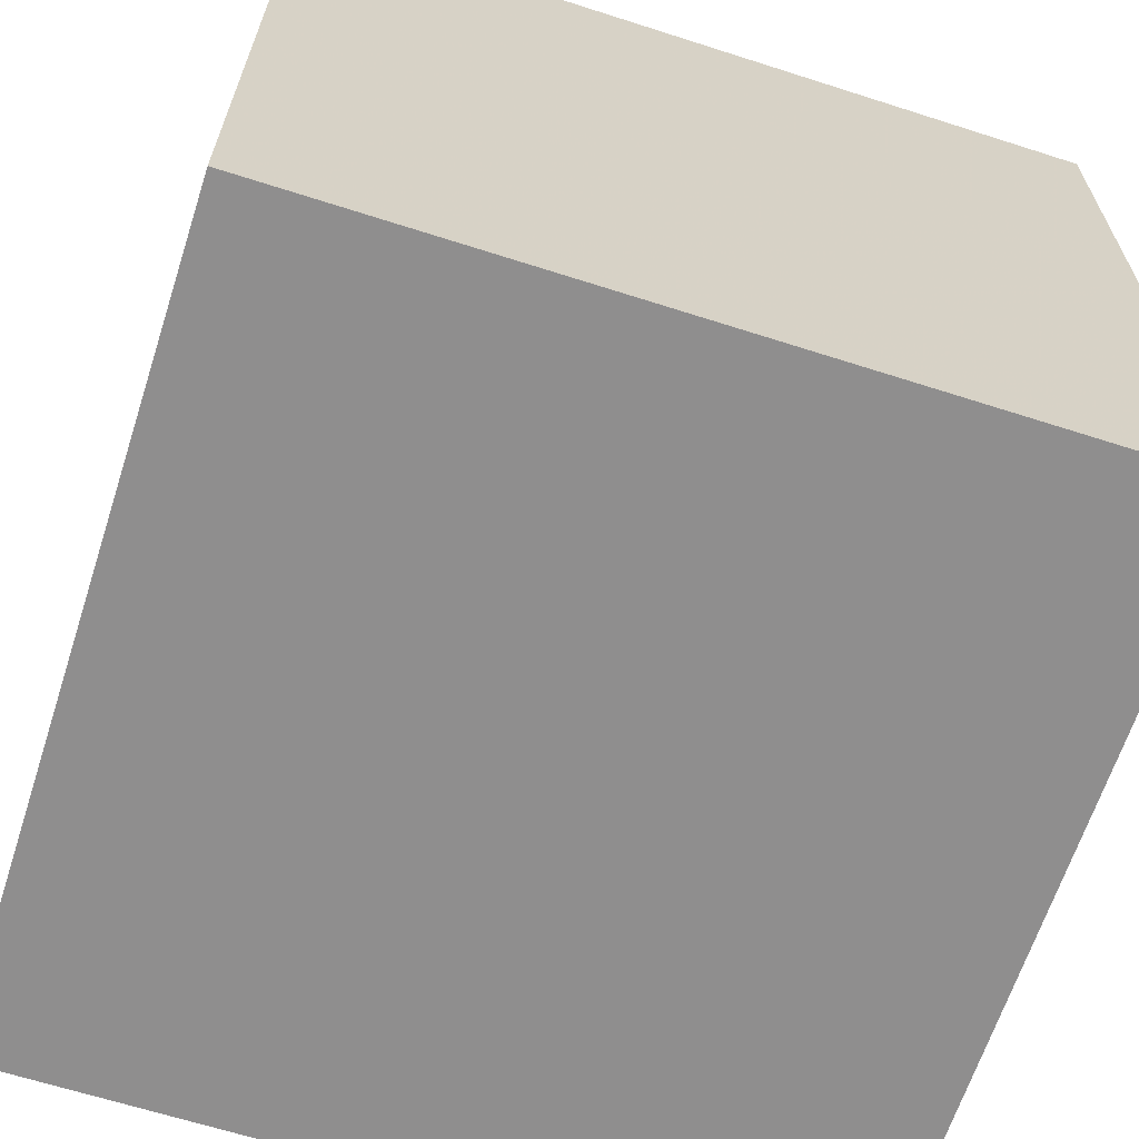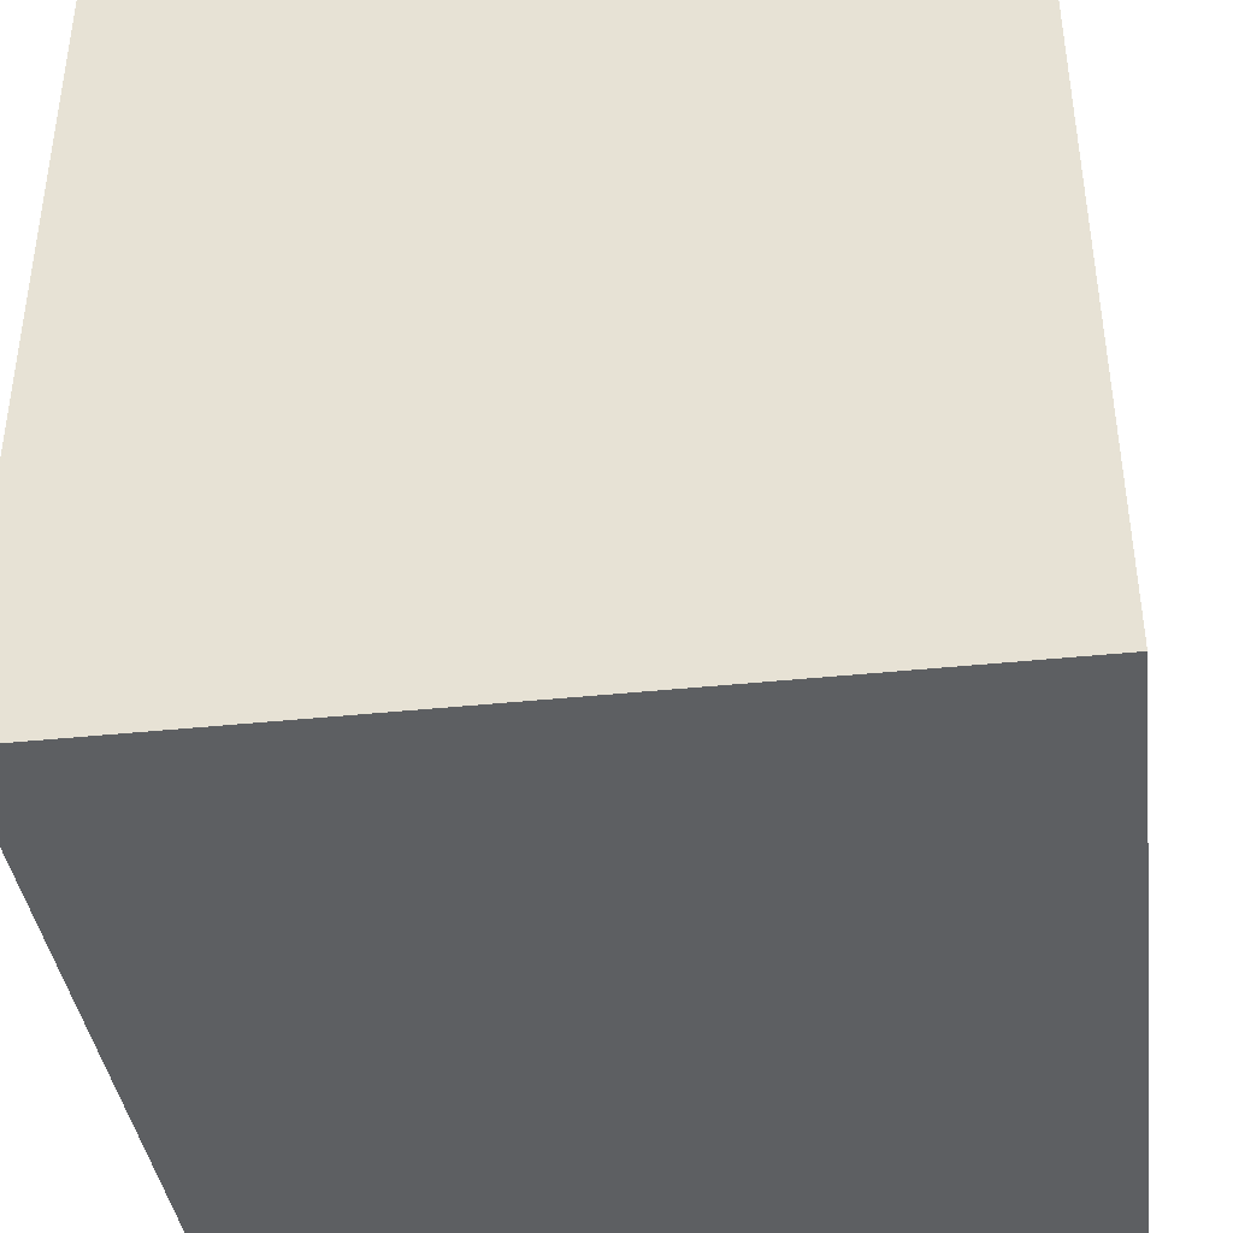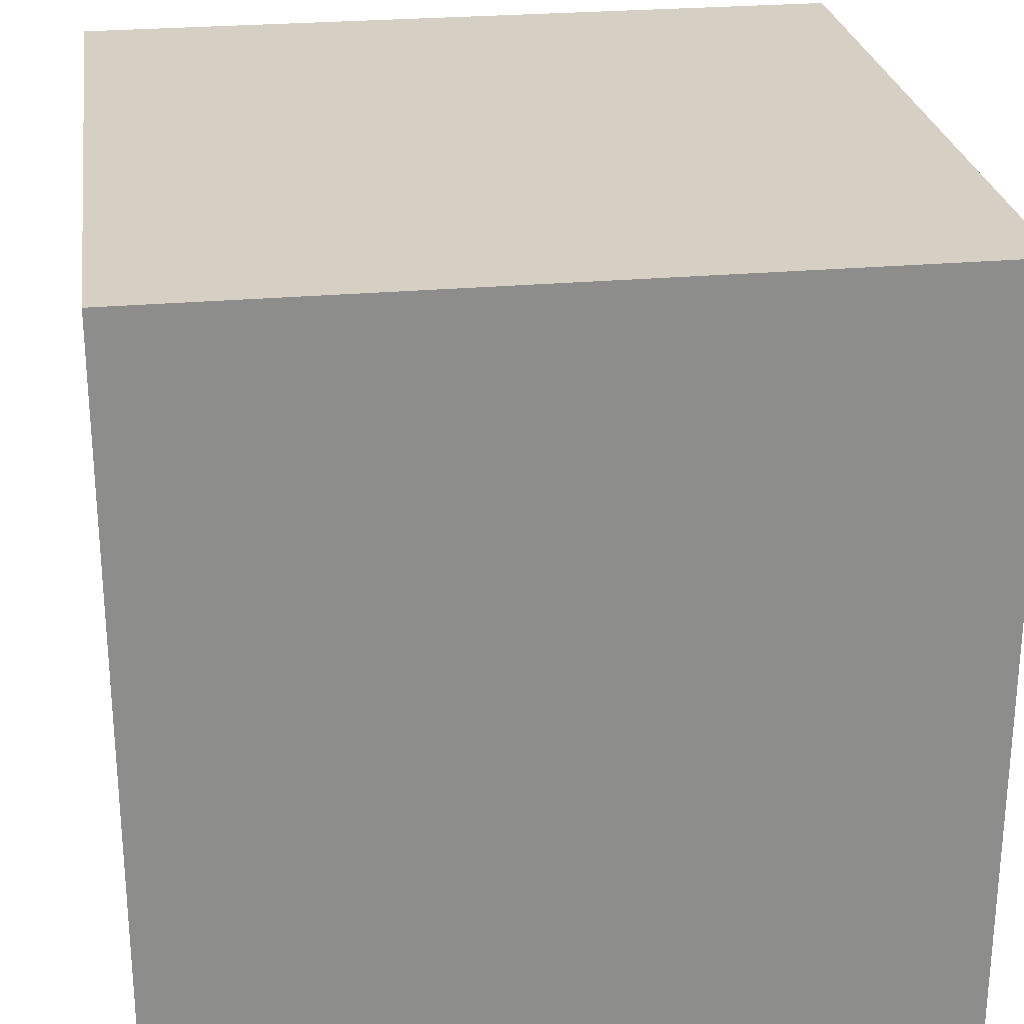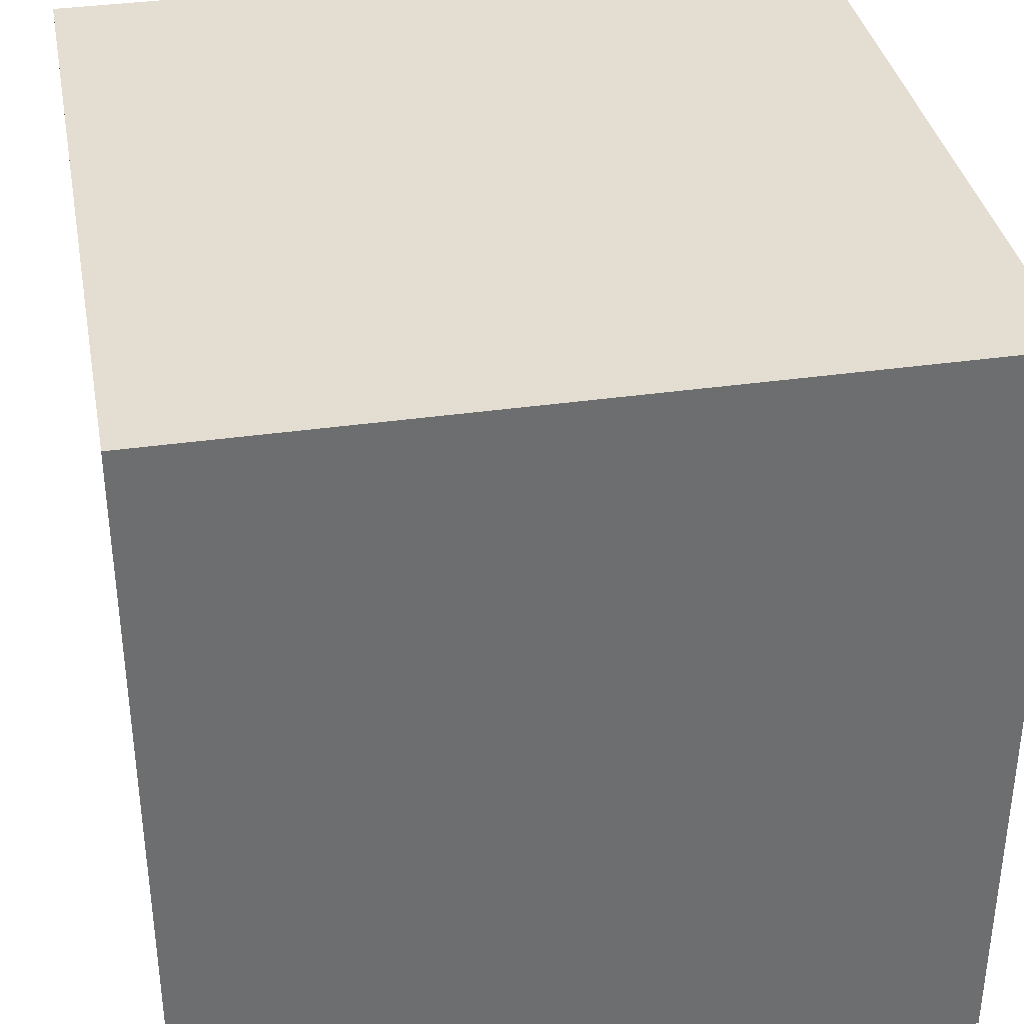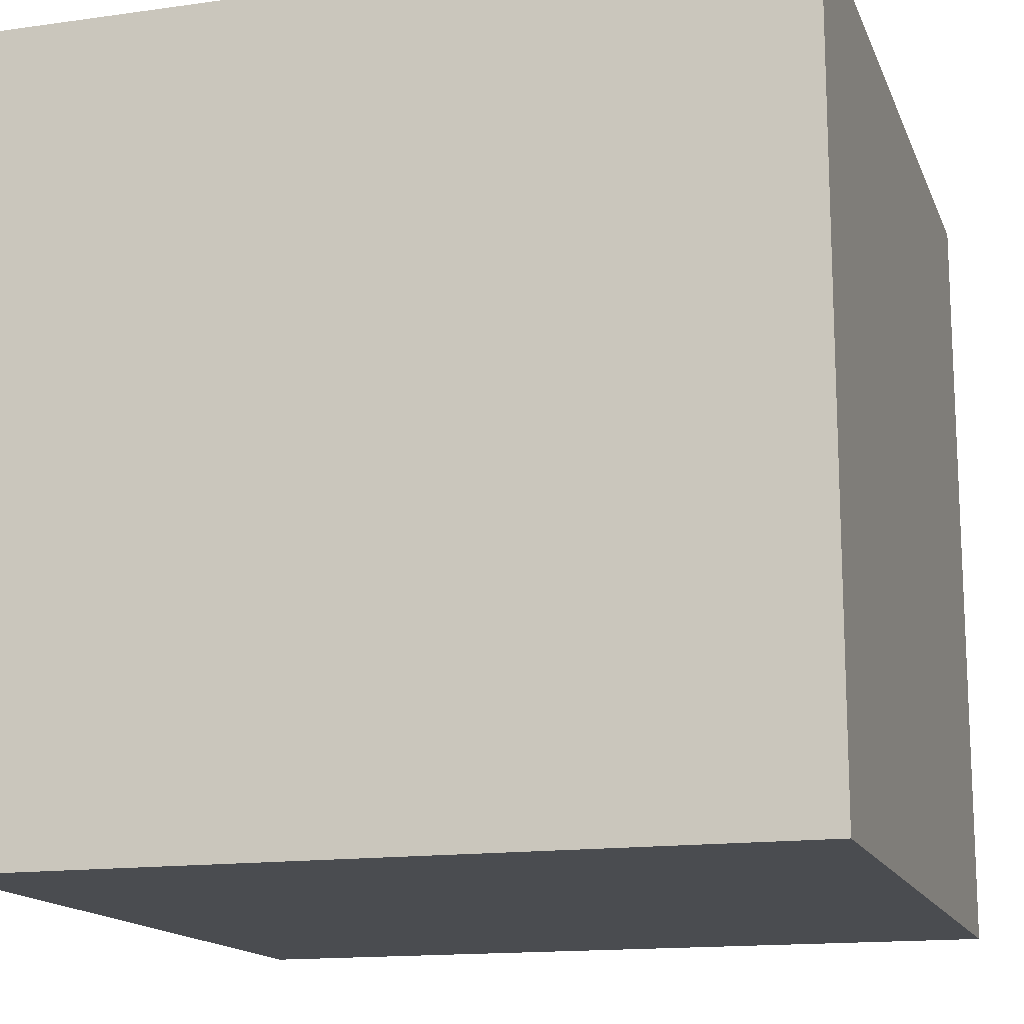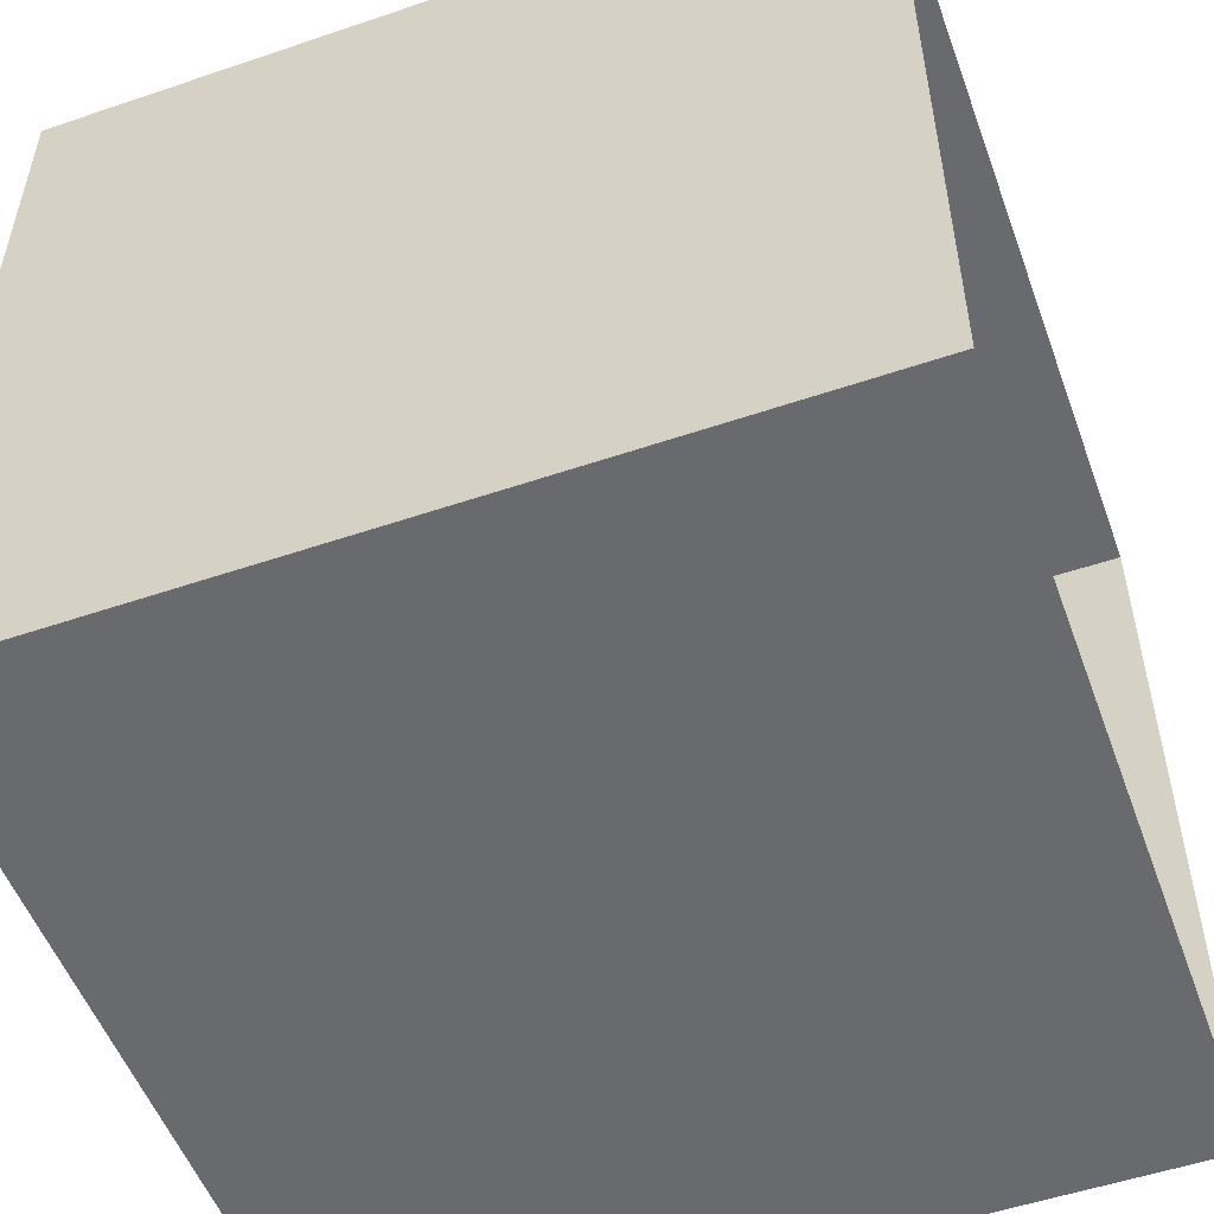
<metadata>
{"format":"obj","ext":"obj","renderer":"f3d","projection":"perspective","resolution":1024,"background":"white","views":[{"elev":-65.0,"azim":72.1,"up":"+Z"},{"elev":-39.6,"azim":7.4,"up":"+Y"},{"elev":26.0,"azim":-8.1,"up":"+Z"},{"elev":36.2,"azim":-10.6,"up":"+Z"},{"elev":-15.0,"azim":-163.2,"up":"+Y"},{"elev":-53.0,"azim":110.0,"up":"+Z"}]}
</metadata>
<code>
v 0.5 -0.375 1.562
v 0.5 -0.375 1.625
v 0.375 -0.375 1.625
v 0.375 -0.375 1.562
v 0.375 -0.375 1.5
v 0.375 -0.375 1.375
v 0.5 -0.375 1.375
v 0.5 -0.375 1.5
v 0.5 -0.125 1.375
v 0.5 -0.125 1.625
v 0.25 -0.125 1.375
v 0.25 -0.375 1.375
v 0.25 -0.125 1.625
v 0.25 -0.375 1.625
v 0.25 -0.375 1.5
f 1 2 3
f 1 3 4
f 5 6 7
f 5 7 8
f 6 5 14
f 6 14 15
f 9 10 2
f 9 2 7
f 9 7 11
f 11 7 12
f 11 12 13
f 13 12 14
f 13 14 10
f 10 14 2
f 2 14 7
f 7 14 12

</code>
